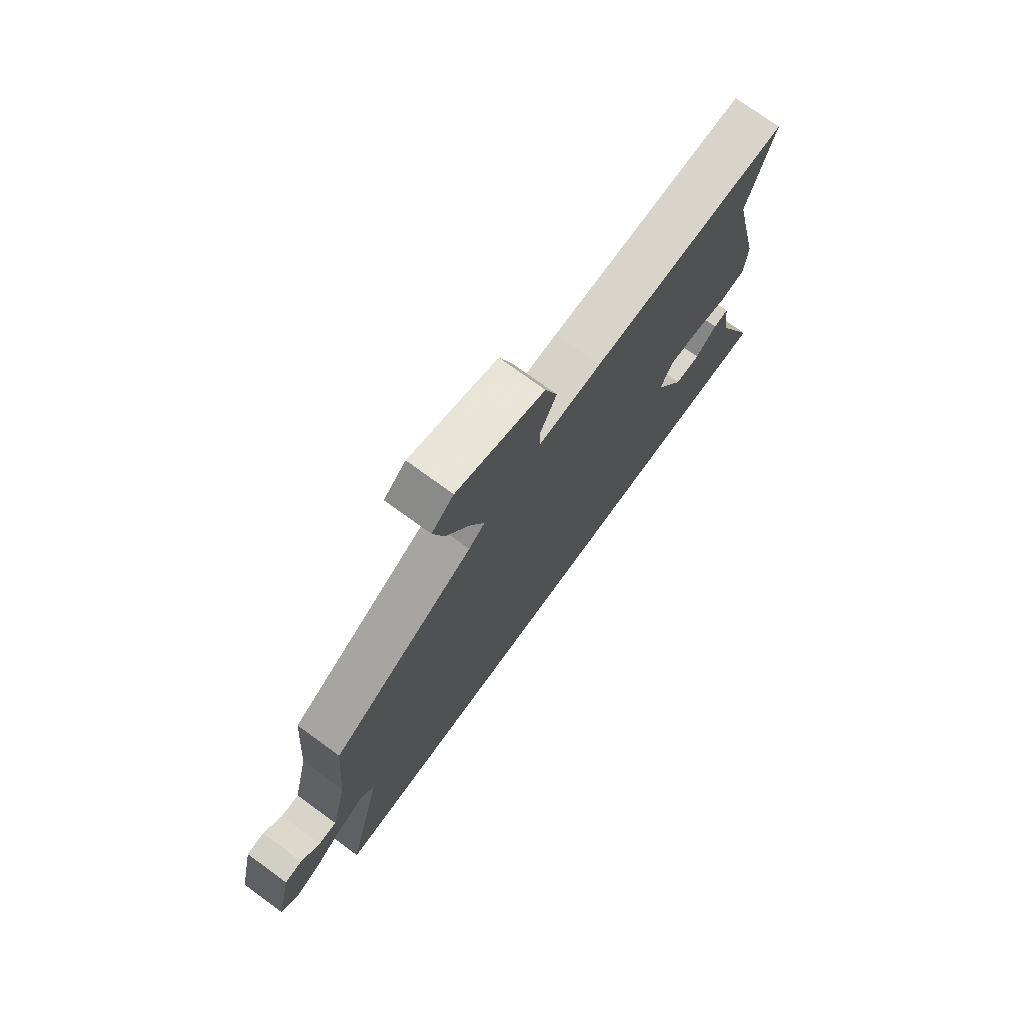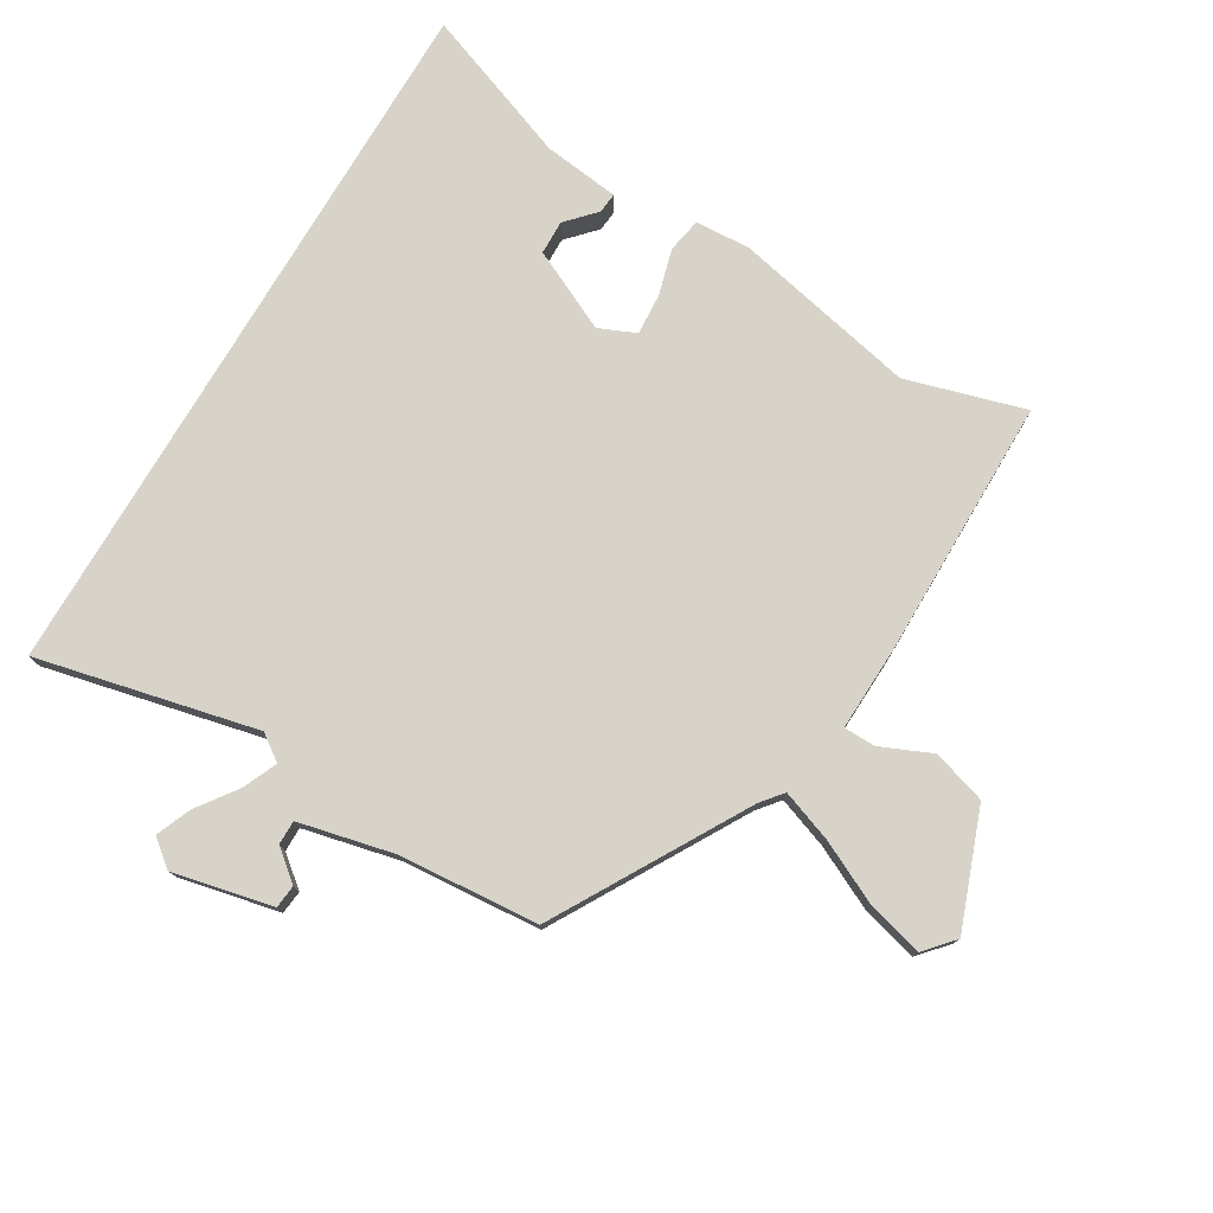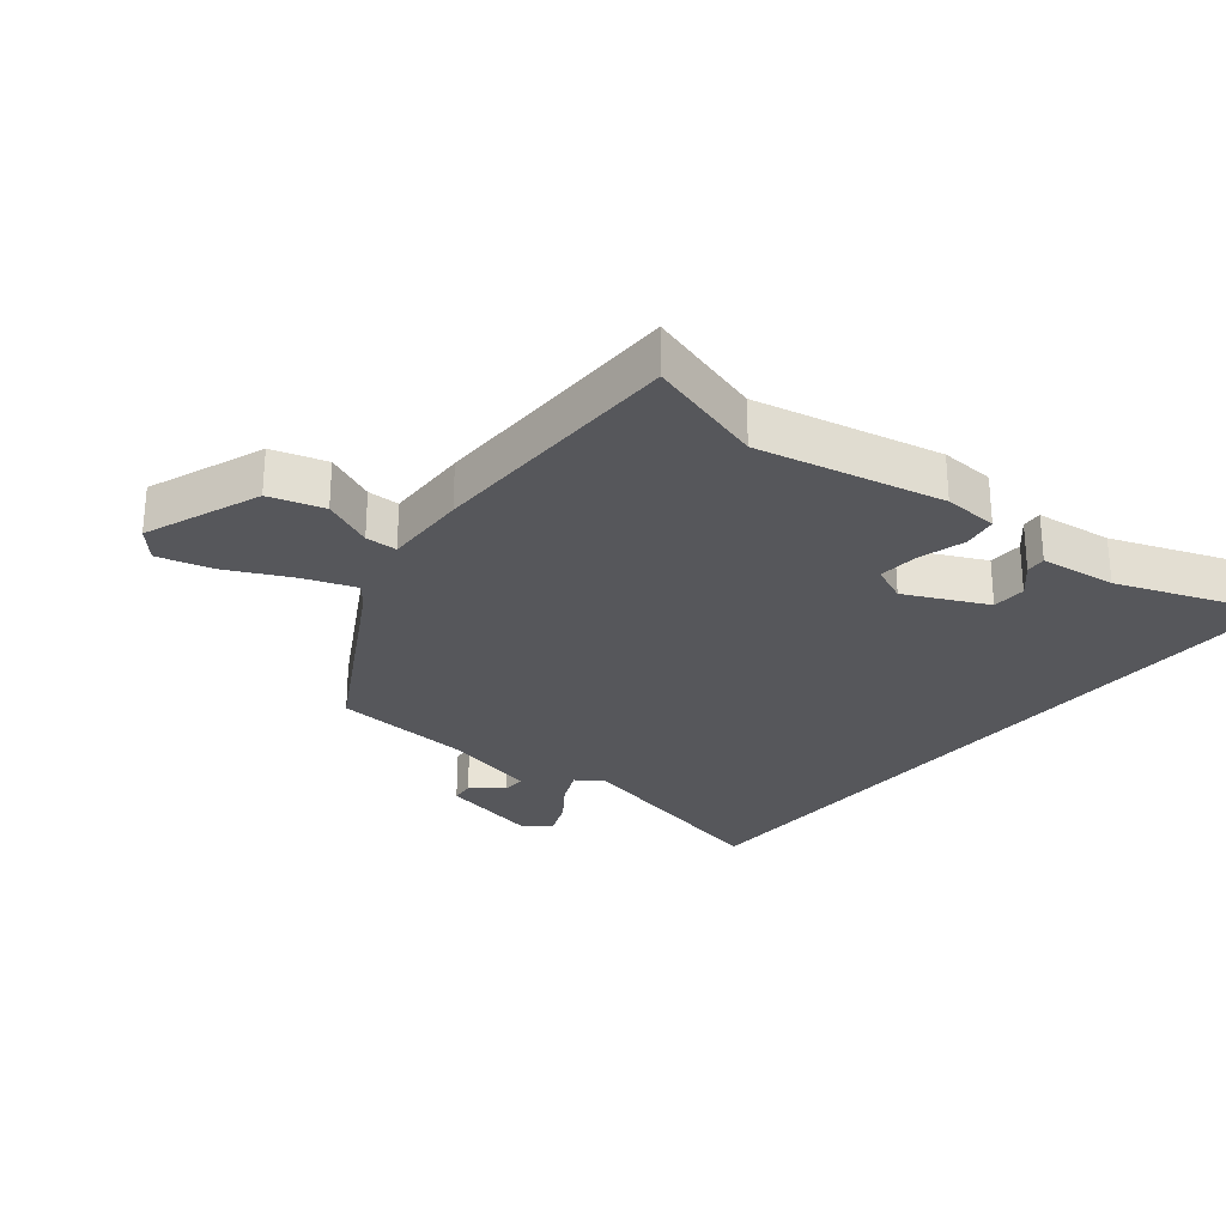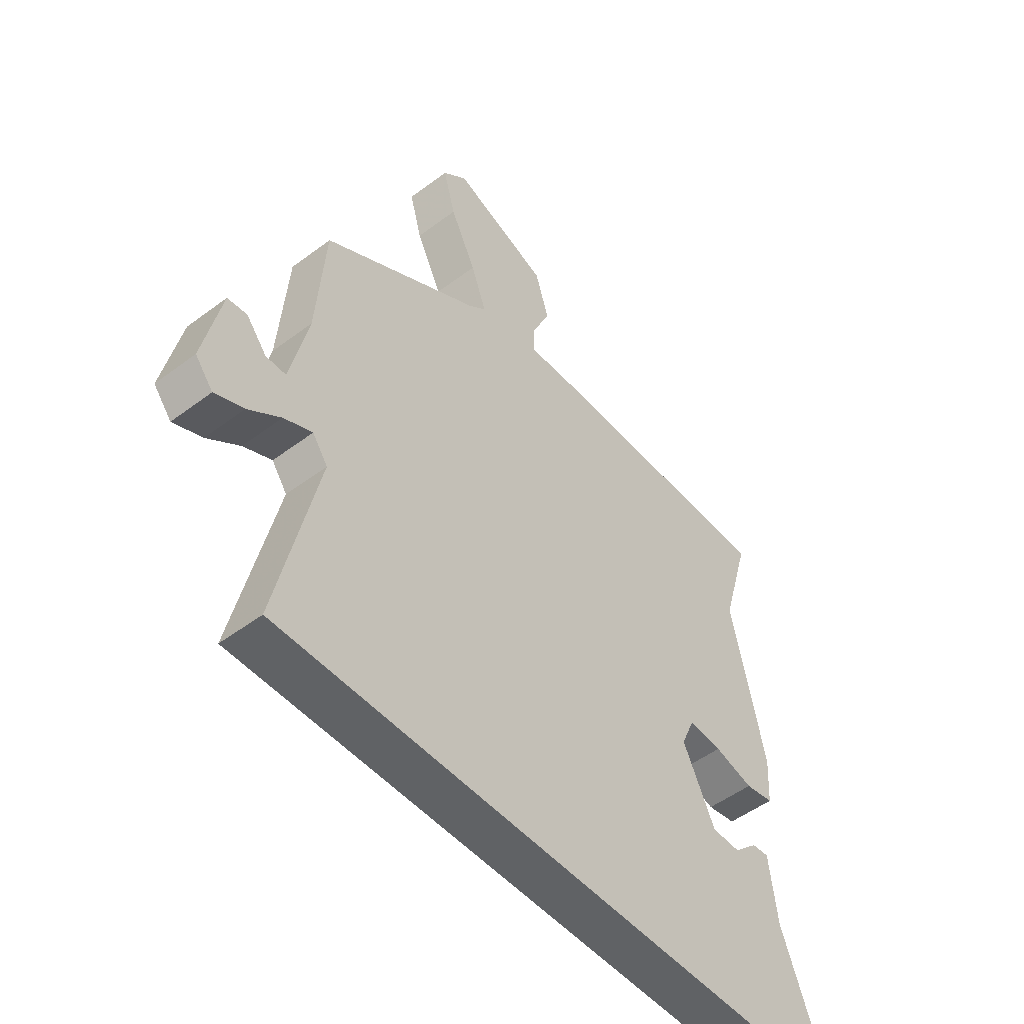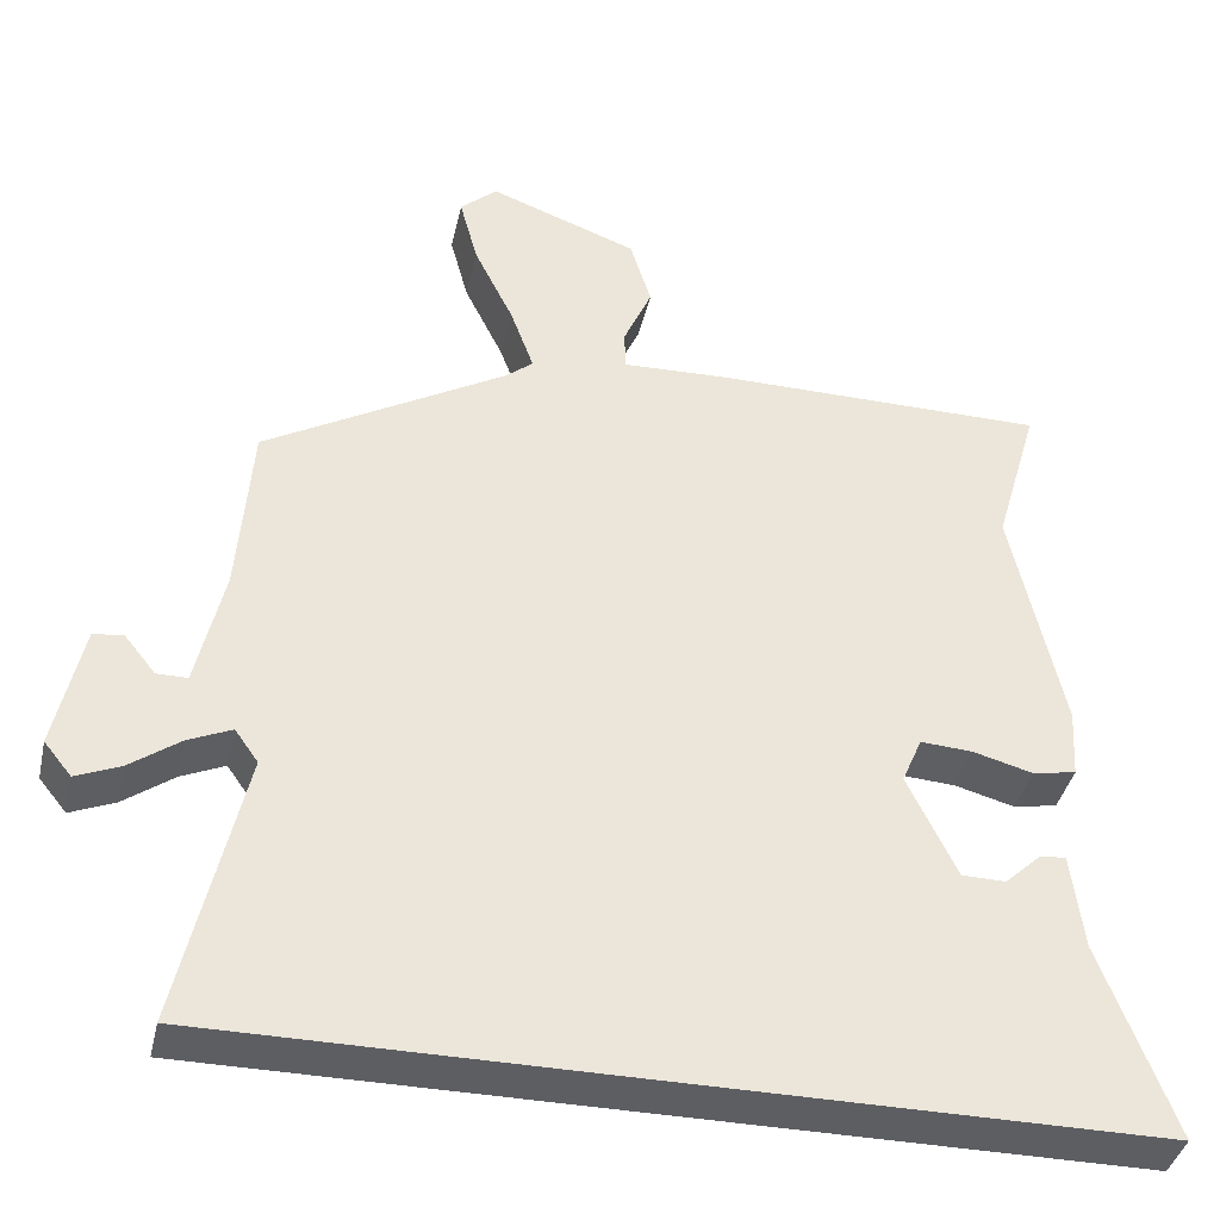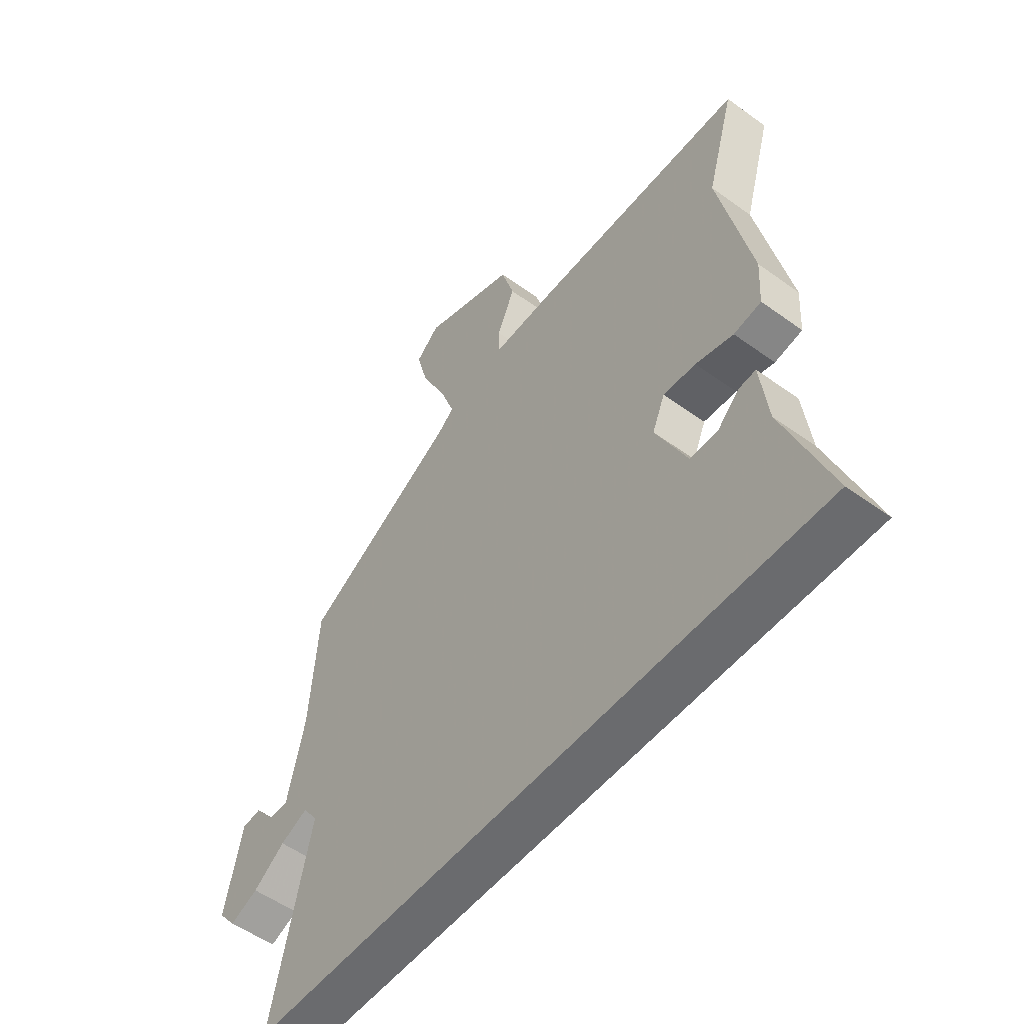
<metadata>
{"format":"obj","ext":"obj","renderer":"f3d","projection":"perspective","resolution":1024,"background":"white","views":[{"elev":75.3,"azim":-54.0,"up":"+Z"},{"elev":76.9,"azim":-59.4,"up":"+Y"},{"elev":-27.3,"azim":50.6,"up":"+Y"},{"elev":-50.5,"azim":-50.5,"up":"+Z"},{"elev":-39.3,"azim":-12.6,"up":"+Z"},{"elev":-53.4,"azim":52.2,"up":"+Z"}]}
</metadata>
<code>
v 0.598 0.07 -0.5
v -0.529 0.07 -0.5
v -0.451 0.07 -0.155
v -0.48 0.07 -0.114
v -0.534 0.07 -0.138
v -0.596 0.07 -0.183
v -0.651 0.07 -0.206
v -0.685 0.07 -0.164
v -0.651 0.07 -0.007
v -0.614 0.07 -0.003
v -0.575 0.07 -0.051
v -0.537 0.07 -0.051
v -0.503 0.07 0.099
v -0.486 0.07 0.319
v -0.186 0.07 0.493
v -0.152 0.07 0.521
v -0.181 0.07 0.601
v -0.23 0.07 0.701
v -0.253 0.07 0.787
v -0.207 0.07 0.828
v -0.023 0.07 0.76
v 0.003 0.07 0.675
v -0.032 0.07 0.595
v -0.031 0.07 0.545
v 0.102 0.07 0.55
v 0.514 0.07 0.549
v 0.46 0.07 0.362
v 0.523 0.07 0.072
v 0.518 0.07 -0.014
v 0.464 0.07 -0.024
v 0.39 0.07 -0.004
v 0.326 0.07 0
v 0.301 0.07 -0.058
v 0.362 0.07 -0.185
v 0.416 0.07 -0.186
v 0.461 0.07 -0.144
v 0.493 0.07 -0.141
v 0.508 0.07 -0.261
v 0.598 0 -0.5
v -0.529 0 -0.5
v -0.451 0 -0.155
v -0.48 0 -0.114
v -0.534 0 -0.138
v -0.596 0 -0.183
v -0.651 0 -0.206
v -0.685 0 -0.164
v -0.651 0 -0.007
v -0.614 0 -0.003
v -0.575 0 -0.051
v -0.537 0 -0.051
v -0.503 0 0.099
v -0.486 0 0.319
v -0.186 0 0.493
v -0.152 0 0.521
v -0.181 0 0.601
v -0.23 0 0.701
v -0.253 0 0.787
v -0.207 0 0.828
v -0.023 0 0.76
v 0.003 0 0.675
v -0.032 0 0.595
v -0.031 0 0.545
v 0.102 0 0.55
v 0.514 0 0.549
v 0.46 0 0.362
v 0.523 0 0.072
v 0.518 0 -0.014
v 0.464 0 -0.024
v 0.39 0 -0.004
v 0.326 0 0
v 0.301 0 -0.058
v 0.362 0 -0.185
v 0.416 0 -0.186
v 0.461 0 -0.144
v 0.493 0 -0.141
v 0.508 0 -0.261
f 35 36 37 38
f 34 35 38 1
f 28 29 30 31
f 27 28 31 32
f 24 25 26 27
f 24 27 32 33
f 20 21 22 23
f 20 23 24
f 17 18 19 20
f 16 17 20 24
f 15 16 24 33
f 13 14 15 33
f 8 9 10 11
f 8 11 12
f 5 6 7 8
f 4 5 8 12
f 34 1 2 3
f 34 3 4
f 13 33 34
f 4 12 13 34
f 76 75 74 73
f 39 76 73 72
f 69 68 67 66
f 70 69 66 65
f 65 64 63 62
f 71 70 65 62
f 61 60 59 58
f 62 61 58
f 58 57 56 55
f 62 58 55 54
f 71 62 54 53
f 71 53 52 51
f 49 48 47 46
f 50 49 46
f 46 45 44 43
f 50 46 43 42
f 41 40 39 72
f 42 41 72
f 72 71 51
f 72 51 50 42
f 1 39 40 2
f 2 40 41 3
f 3 41 42 4
f 4 42 43 5
f 5 43 44 6
f 6 44 45 7
f 7 45 46 8
f 8 46 47 9
f 9 47 48 10
f 10 48 49 11
f 11 49 50 12
f 12 50 51 13
f 13 51 52 14
f 14 52 53 15
f 15 53 54 16
f 16 54 55 17
f 17 55 56 18
f 18 56 57 19
f 19 57 58 20
f 20 58 59 21
f 21 59 60 22
f 22 60 61 23
f 23 61 62 24
f 24 62 63 25
f 25 63 64 26
f 26 64 65 27
f 27 65 66 28
f 28 66 67 29
f 29 67 68 30
f 30 68 69 31
f 31 69 70 32
f 32 70 71 33
f 33 71 72 34
f 34 72 73 35
f 35 73 74 36
f 36 74 75 37
f 37 75 76 38
f 38 76 39 1

</code>
